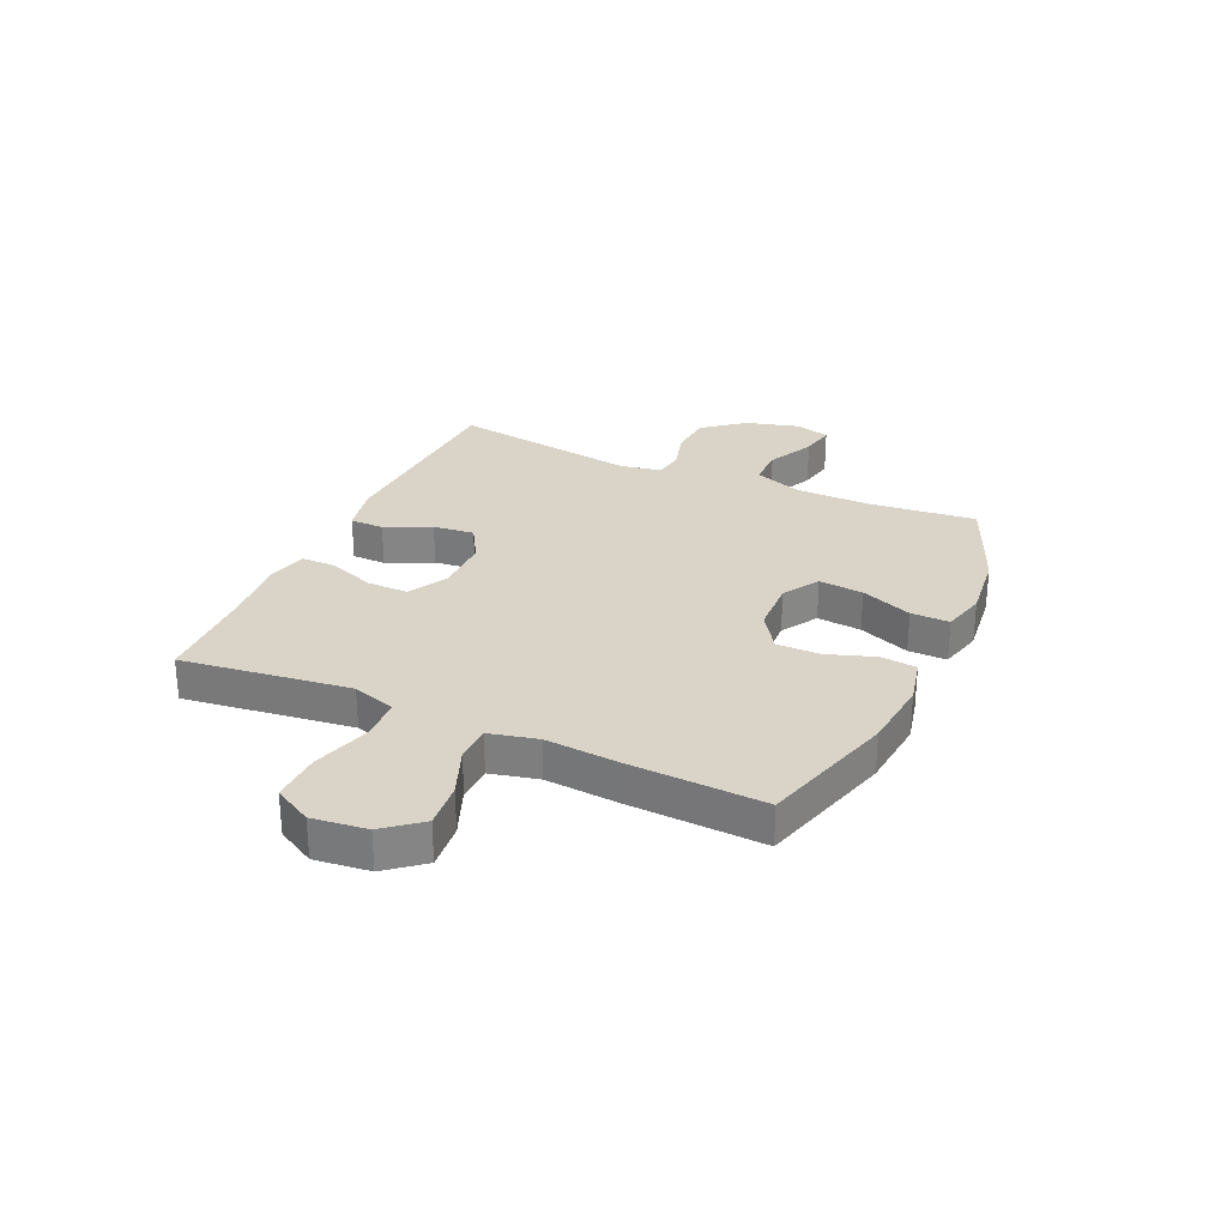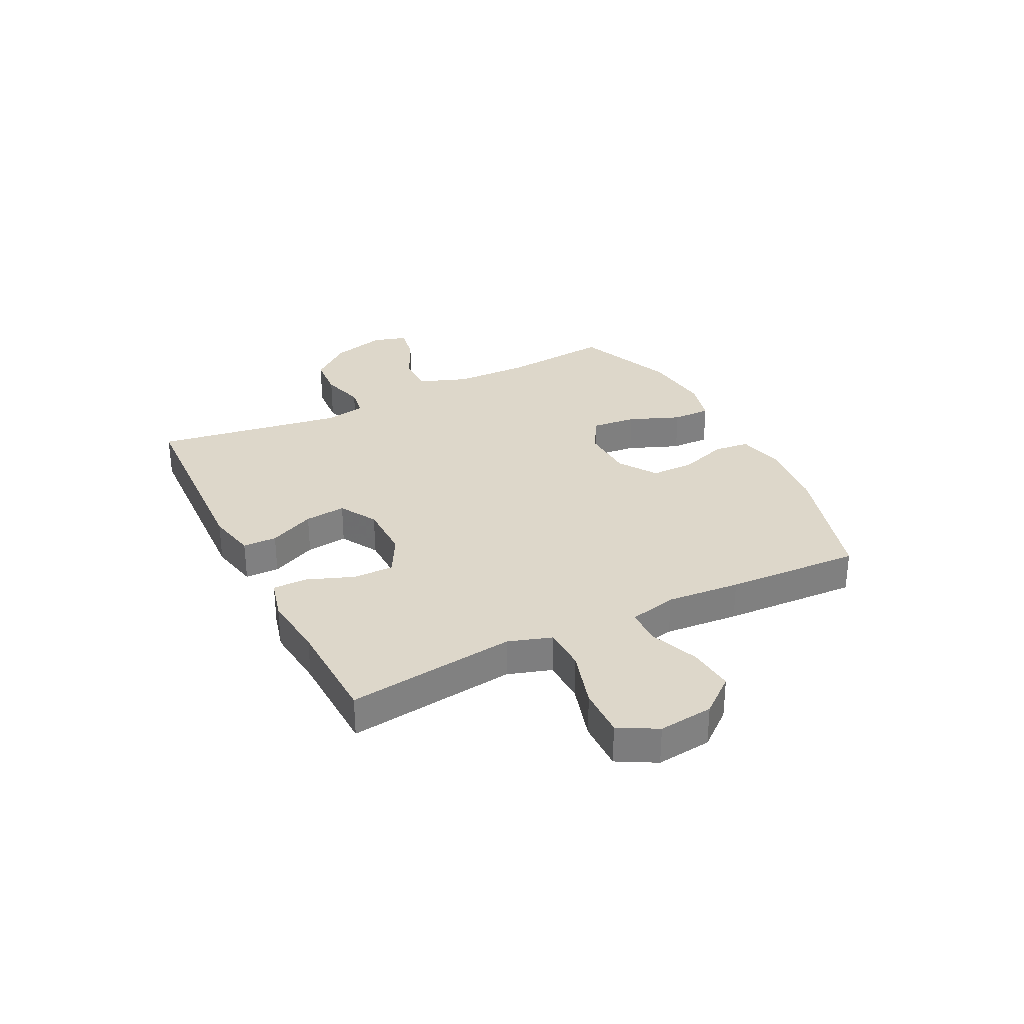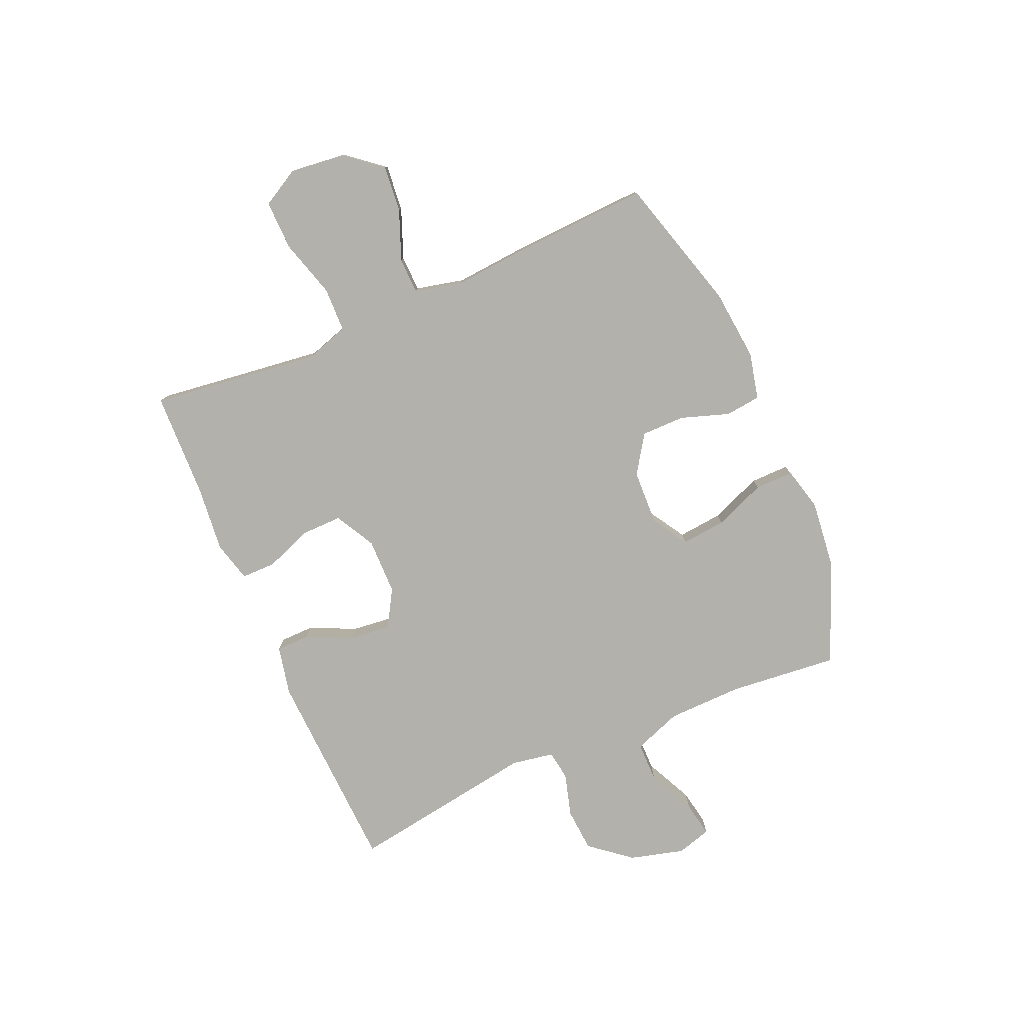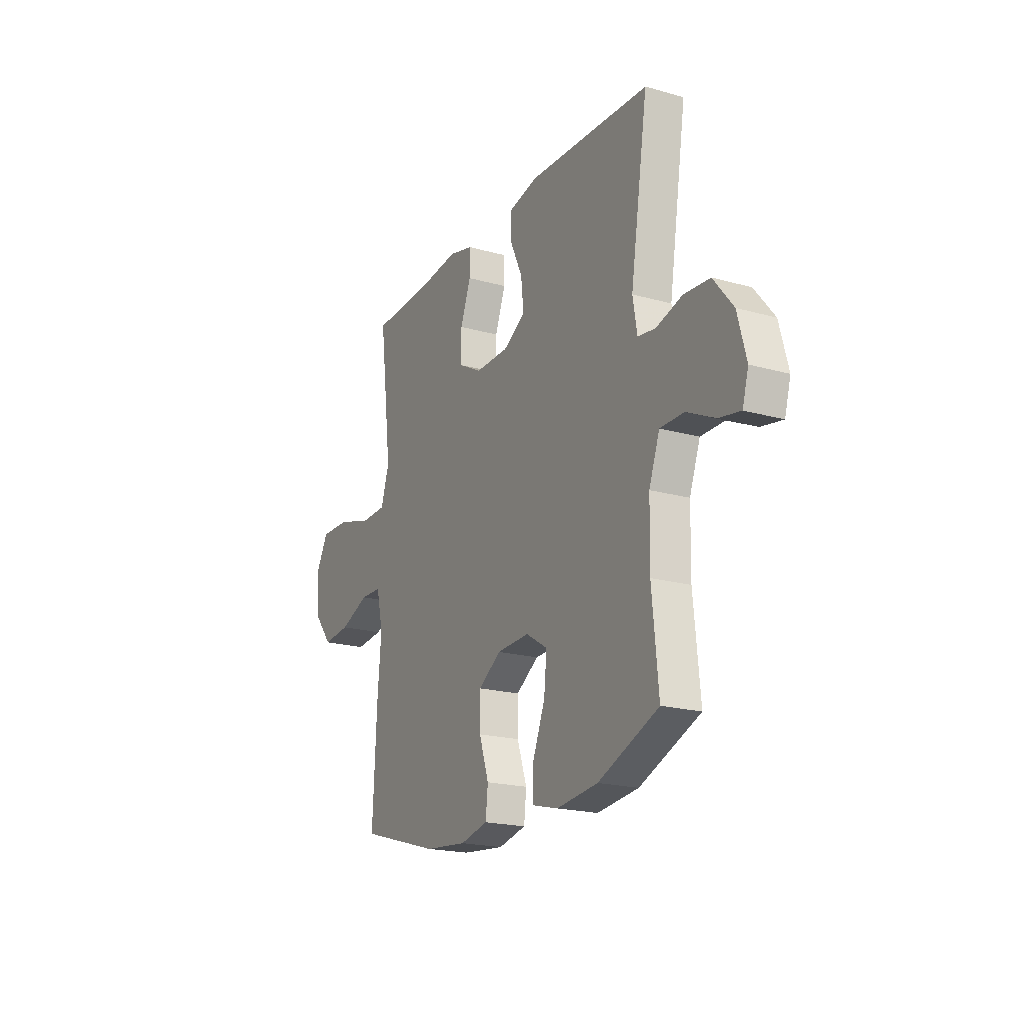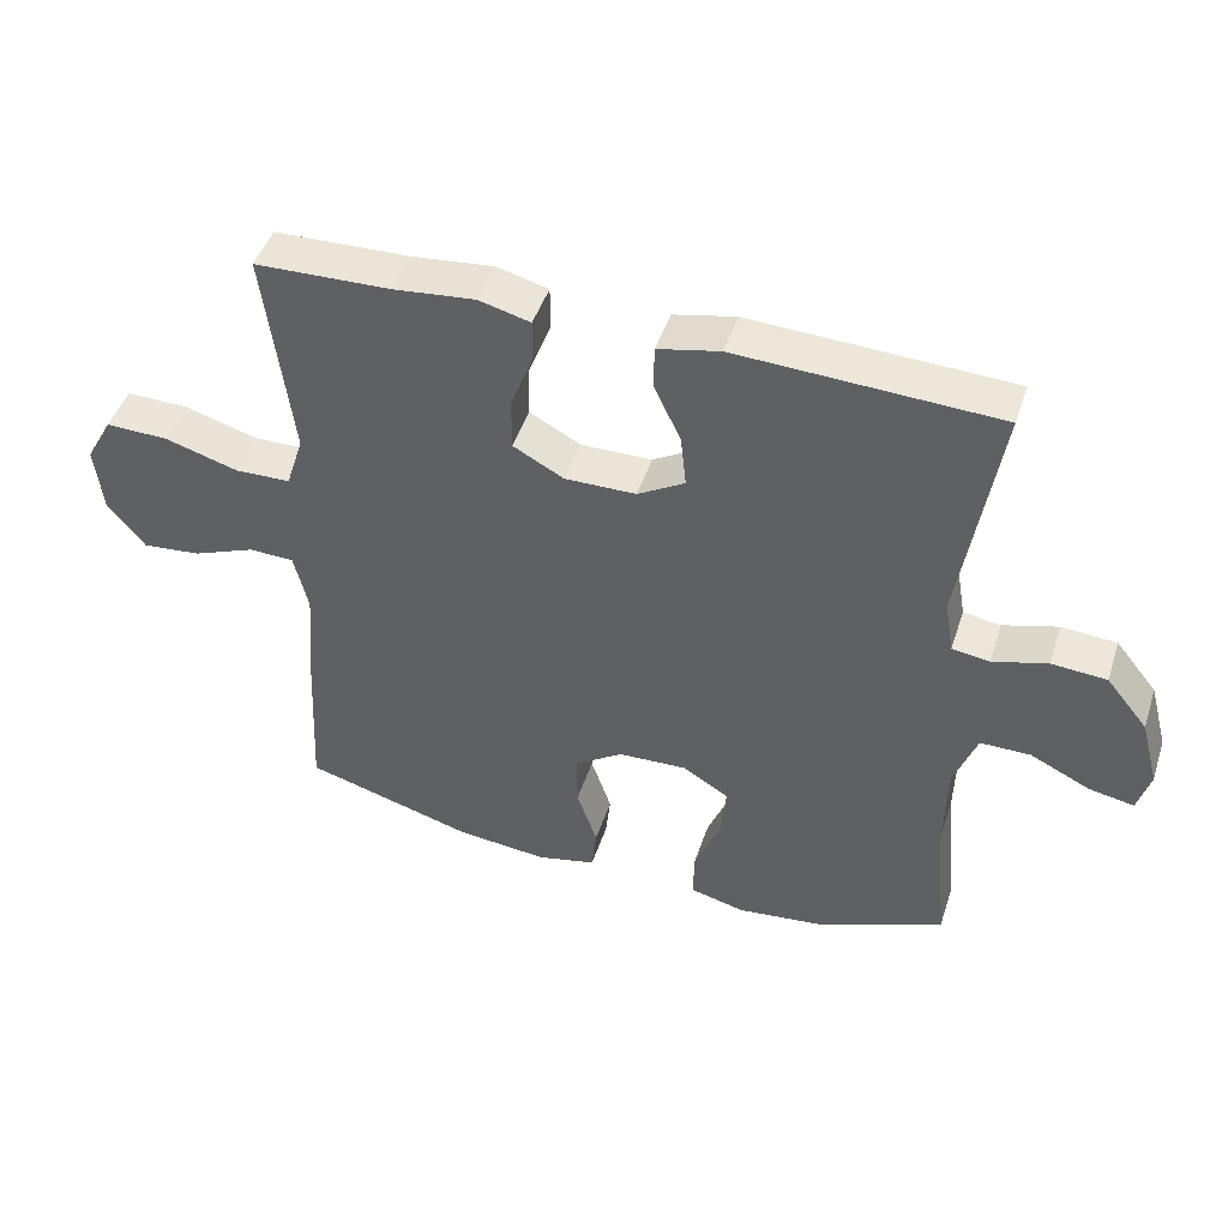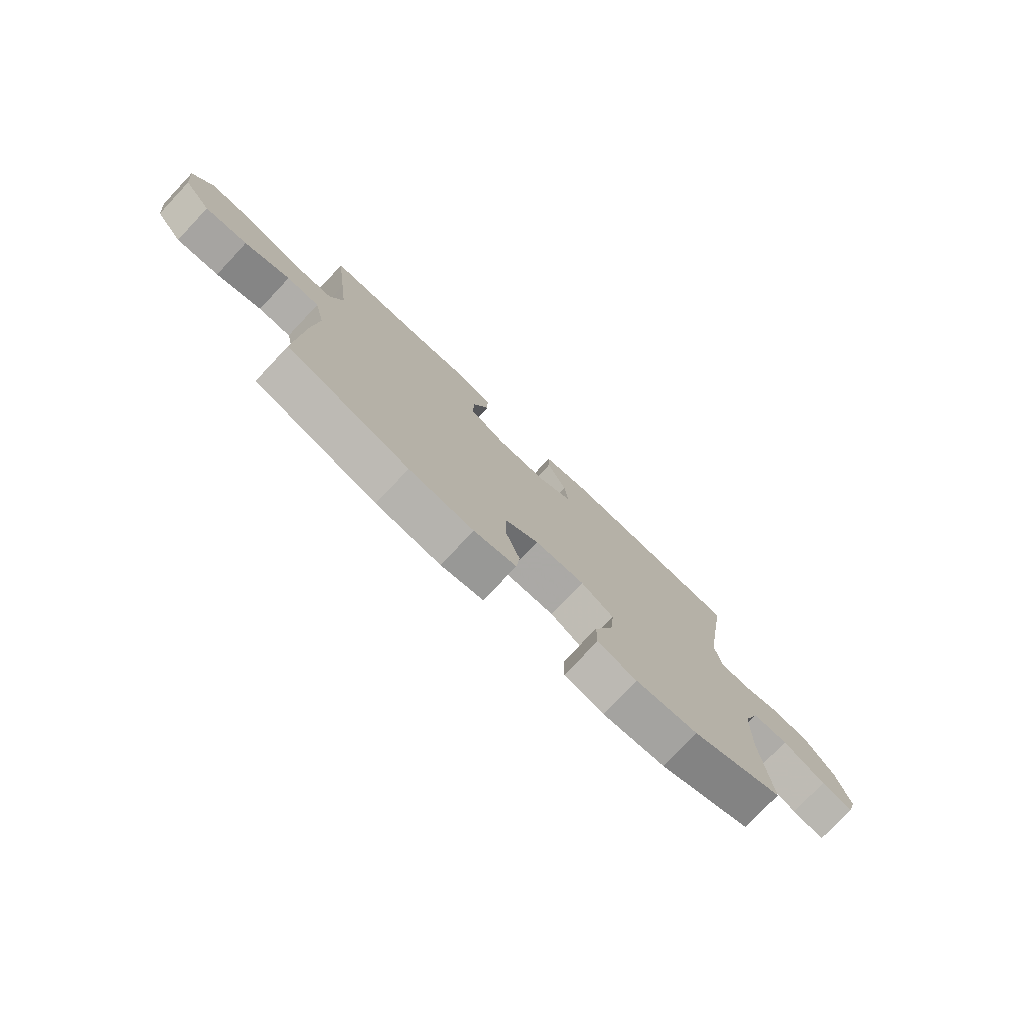
<metadata>
{"format":"obj","ext":"obj","renderer":"f3d","projection":"perspective","resolution":1024,"background":"white","views":[{"elev":28.4,"azim":114.3,"up":"+Y"},{"elev":30.9,"azim":63.3,"up":"+Y"},{"elev":-78.9,"azim":113.4,"up":"+Y"},{"elev":-20.0,"azim":-117.4,"up":"+Z"},{"elev":46.2,"azim":-162.2,"up":"+Z"},{"elev":-76.9,"azim":136.6,"up":"+Z"}]}
</metadata>
<code>
v -0.5 0.07 -0.5
v -0.481 0.07 -0.305
v -0.484 0.07 -0.17
v -0.516 0.07 -0.084
v -0.587 0.07 -0.084
v -0.672 0.07 -0.125
v -0.736 0.07 -0.137
v -0.754 0.07 -0.075
v -0.728 0.07 0.022
v -0.669 0.07 0.095
v -0.591 0.07 0.101
v -0.513 0.07 0.079
v -0.46 0.07 0.087
v -0.447 0.07 0.163
v -0.5 0.07 0.5
v -0.131 0.07 0.517
v -0.043 0.07 0.498
v -0.042 0.07 0.437
v -0.08 0.07 0.355
v -0.088 0.07 0.281
v -0.021 0.07 0.242
v 0.08 0.07 0.241
v 0.152 0.07 0.28
v 0.151 0.07 0.354
v 0.119 0.07 0.437
v 0.119 0.07 0.499
v 0.192 0.07 0.518
v 0.308 0.07 0.506
v 0.5 0.07 0.5
v 0.477 0.07 0.318
v 0.462 0.07 0.197
v 0.487 0.07 0.119
v 0.566 0.07 0.117
v 0.67 0.07 0.148
v 0.759 0.07 0.15
v 0.797 0.07 0.082
v 0.786 0.07 -0.016
v 0.733 0.07 -0.081
v 0.65 0.07 -0.073
v 0.561 0.07 -0.038
v 0.497 0.07 -0.04
v 0.477 0.07 -0.126
v 0.488 0.07 -0.258
v 0.5 0.07 -0.5
v 0.258 0.07 -0.57
v 0.13 0.07 -0.583
v 0.046 0.07 -0.564
v 0.039 0.07 -0.5
v 0.068 0.07 -0.414
v 0.068 0.07 -0.336
v 0 0.07 -0.291
v -0.098 0.07 -0.287
v -0.163 0.07 -0.327
v -0.155 0.07 -0.407
v -0.118 0.07 -0.499
v -0.117 0.07 -0.568
v -0.195 0.07 -0.588
v -0.319 0.07 -0.574
v -0.5 0 -0.5
v -0.481 0 -0.305
v -0.484 0 -0.17
v -0.516 0 -0.084
v -0.587 0 -0.084
v -0.672 0 -0.125
v -0.736 0 -0.137
v -0.754 0 -0.075
v -0.728 0 0.022
v -0.669 0 0.095
v -0.591 0 0.101
v -0.513 0 0.079
v -0.46 0 0.087
v -0.447 0 0.163
v -0.5 0 0.5
v -0.131 0 0.517
v -0.043 0 0.498
v -0.042 0 0.437
v -0.08 0 0.355
v -0.088 0 0.281
v -0.021 0 0.242
v 0.08 0 0.241
v 0.152 0 0.28
v 0.151 0 0.354
v 0.119 0 0.437
v 0.119 0 0.499
v 0.192 0 0.518
v 0.308 0 0.506
v 0.5 0 0.5
v 0.477 0 0.318
v 0.462 0 0.197
v 0.487 0 0.119
v 0.566 0 0.117
v 0.67 0 0.148
v 0.759 0 0.15
v 0.797 0 0.082
v 0.786 0 -0.016
v 0.733 0 -0.081
v 0.65 0 -0.073
v 0.561 0 -0.038
v 0.497 0 -0.04
v 0.477 0 -0.126
v 0.488 0 -0.258
v 0.5 0 -0.5
v 0.258 0 -0.57
v 0.13 0 -0.583
v 0.046 0 -0.564
v 0.039 0 -0.5
v 0.068 0 -0.414
v 0.068 0 -0.336
v 0 0 -0.291
v -0.098 0 -0.287
v -0.163 0 -0.327
v -0.155 0 -0.407
v -0.118 0 -0.499
v -0.117 0 -0.568
v -0.195 0 -0.588
v -0.319 0 -0.574
f 58 1 2
f 57 58 2
f 56 57 2
f 55 56 2
f 54 55 2
f 53 54 2 3
f 52 53 3 4
f 51 52 4
f 47 48 49
f 46 47 49
f 45 46 49
f 44 45 49
f 43 44 49
f 42 43 49
f 41 42 49 50
f 38 39 40
f 37 38 40
f 36 37 40
f 35 36 40
f 34 35 40
f 33 34 40
f 32 33 40 41
f 41 50 51
f 32 41 51
f 31 32 51
f 28 29 30
f 28 30 31
f 27 28 31
f 26 27 31
f 25 26 31
f 24 25 31
f 17 18 19
f 16 17 19
f 15 16 19
f 14 15 19
f 13 14 19 20
f 10 11 12
f 9 10 12
f 8 9 12
f 7 8 12
f 6 7 12
f 5 6 12
f 4 5 12 13
f 13 20 21
f 4 13 21
f 51 4 21
f 23 24 31
f 22 23 31 51
f 21 22 51
f 60 59 116
f 60 116 115
f 60 115 114
f 60 114 113
f 60 113 112
f 61 60 112 111
f 62 61 111 110
f 62 110 109
f 107 106 105
f 107 105 104
f 107 104 103
f 107 103 102
f 107 102 101
f 107 101 100
f 108 107 100 99
f 98 97 96
f 98 96 95
f 98 95 94
f 98 94 93
f 98 93 92
f 98 92 91
f 99 98 91 90
f 109 108 99
f 109 99 90
f 109 90 89
f 88 87 86
f 89 88 86
f 89 86 85
f 89 85 84
f 89 84 83
f 89 83 82
f 77 76 75
f 77 75 74
f 77 74 73
f 77 73 72
f 78 77 72 71
f 70 69 68
f 70 68 67
f 70 67 66
f 70 66 65
f 70 65 64
f 70 64 63
f 71 70 63 62
f 79 78 71
f 79 71 62
f 79 62 109
f 89 82 81
f 109 89 81 80
f 109 80 79
f 1 59 60 2
f 2 60 61 3
f 3 61 62 4
f 4 62 63 5
f 5 63 64 6
f 6 64 65 7
f 7 65 66 8
f 8 66 67 9
f 9 67 68 10
f 10 68 69 11
f 11 69 70 12
f 12 70 71 13
f 13 71 72 14
f 14 72 73 15
f 15 73 74 16
f 16 74 75 17
f 17 75 76 18
f 18 76 77 19
f 19 77 78 20
f 20 78 79 21
f 21 79 80 22
f 22 80 81 23
f 23 81 82 24
f 24 82 83 25
f 25 83 84 26
f 26 84 85 27
f 27 85 86 28
f 28 86 87 29
f 29 87 88 30
f 30 88 89 31
f 31 89 90 32
f 32 90 91 33
f 33 91 92 34
f 34 92 93 35
f 35 93 94 36
f 36 94 95 37
f 37 95 96 38
f 38 96 97 39
f 39 97 98 40
f 40 98 99 41
f 41 99 100 42
f 42 100 101 43
f 43 101 102 44
f 44 102 103 45
f 45 103 104 46
f 46 104 105 47
f 47 105 106 48
f 48 106 107 49
f 49 107 108 50
f 50 108 109 51
f 51 109 110 52
f 52 110 111 53
f 53 111 112 54
f 54 112 113 55
f 55 113 114 56
f 56 114 115 57
f 57 115 116 58
f 58 116 59 1

</code>
